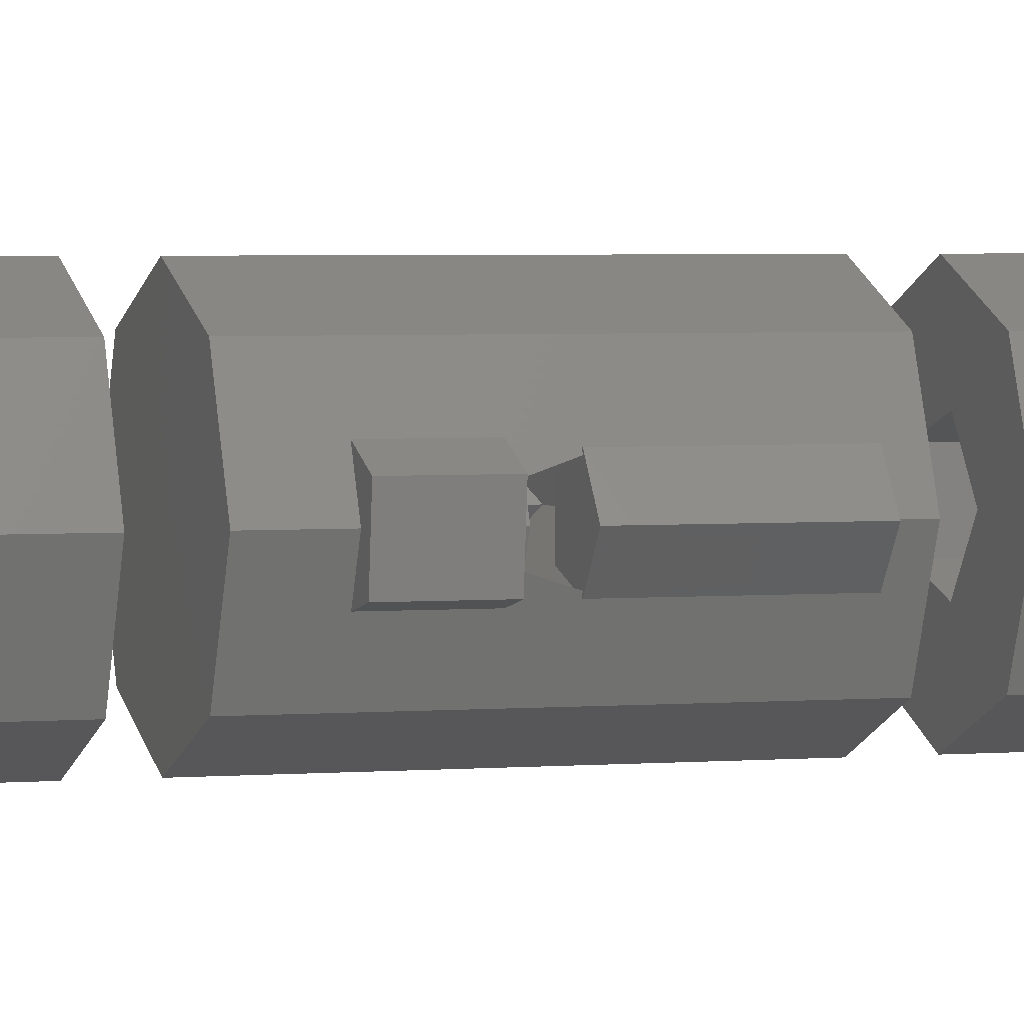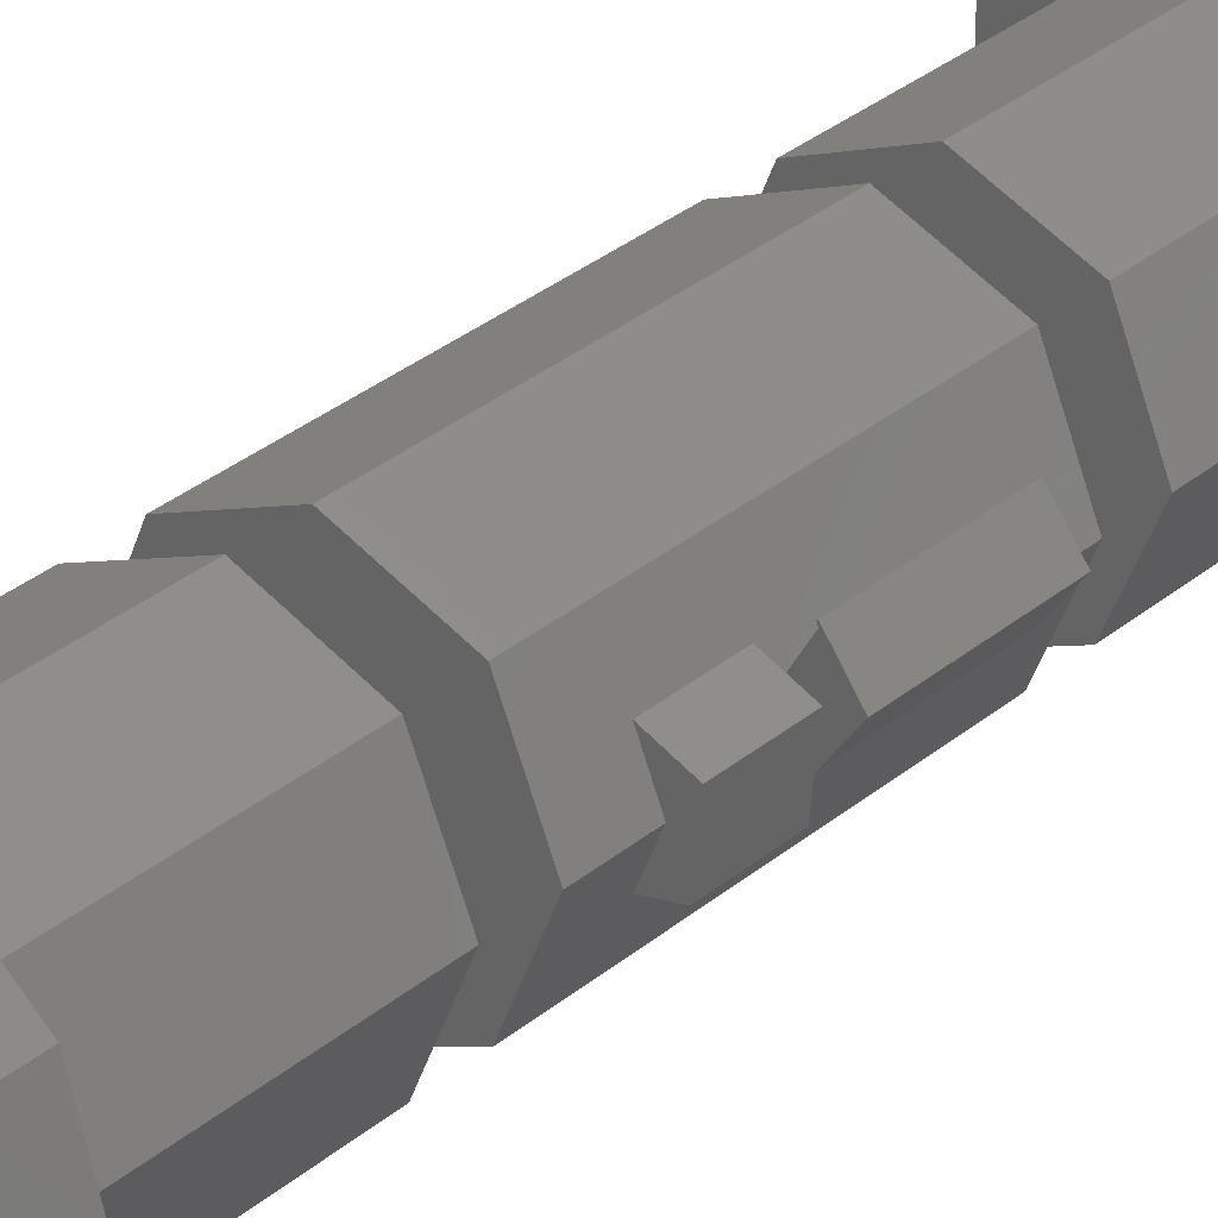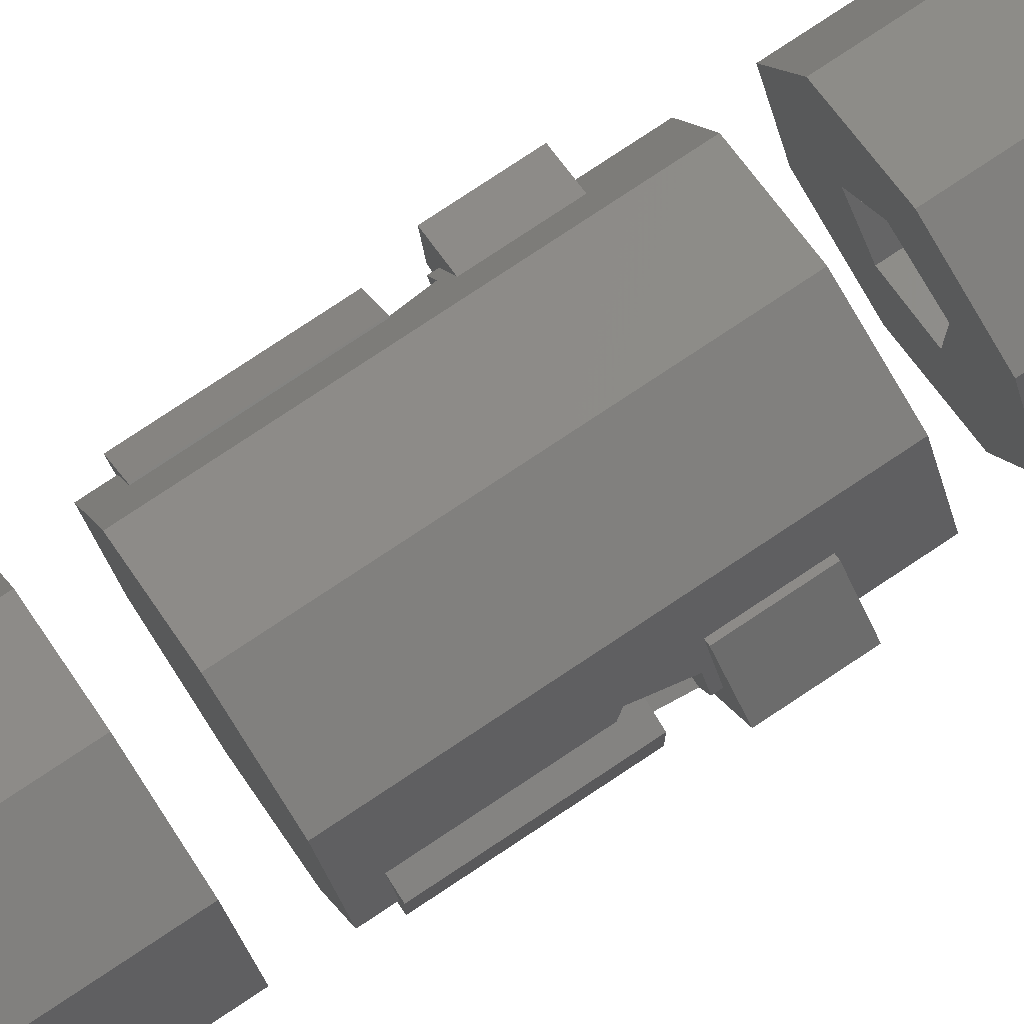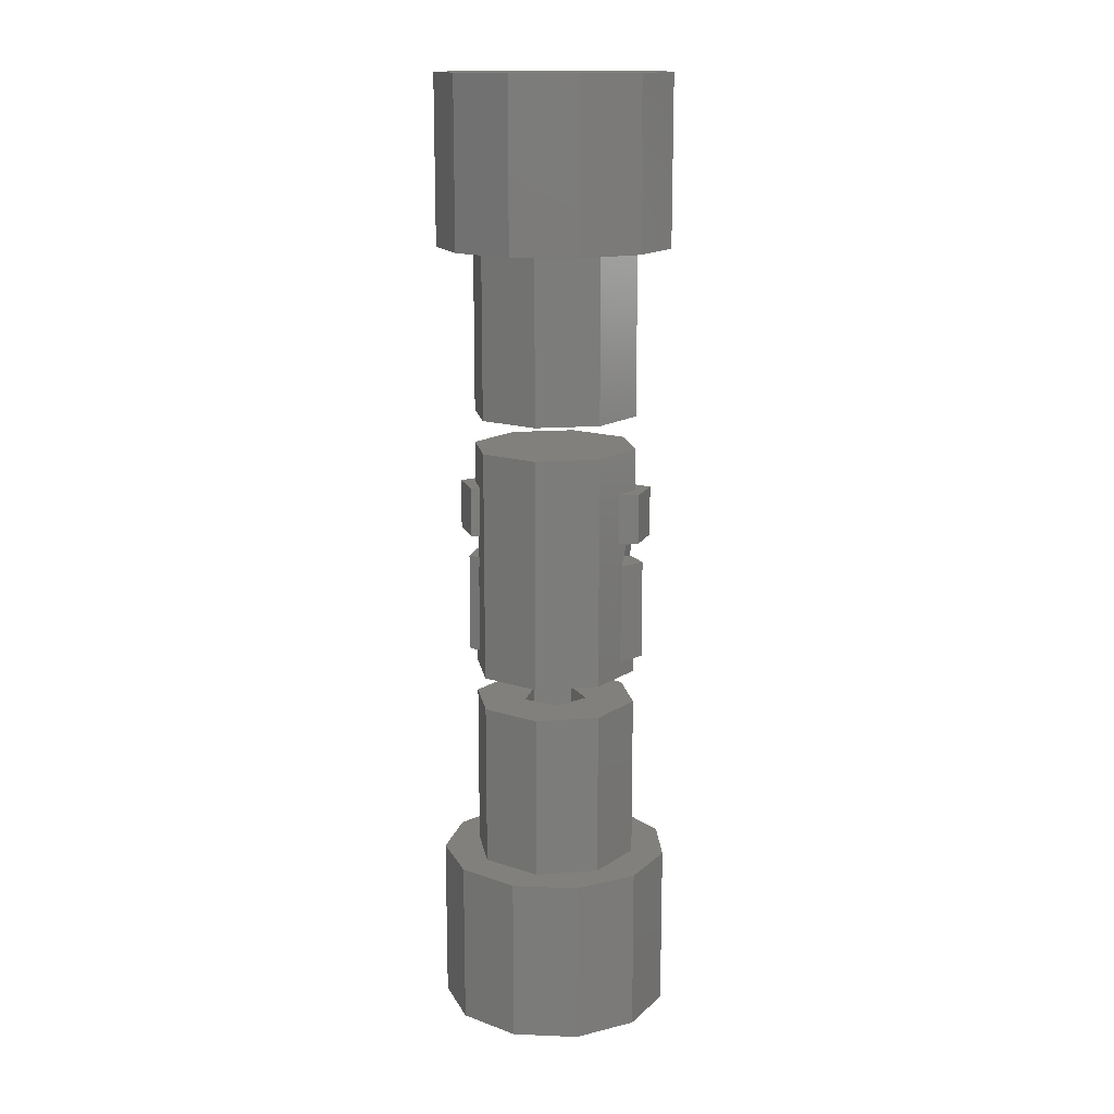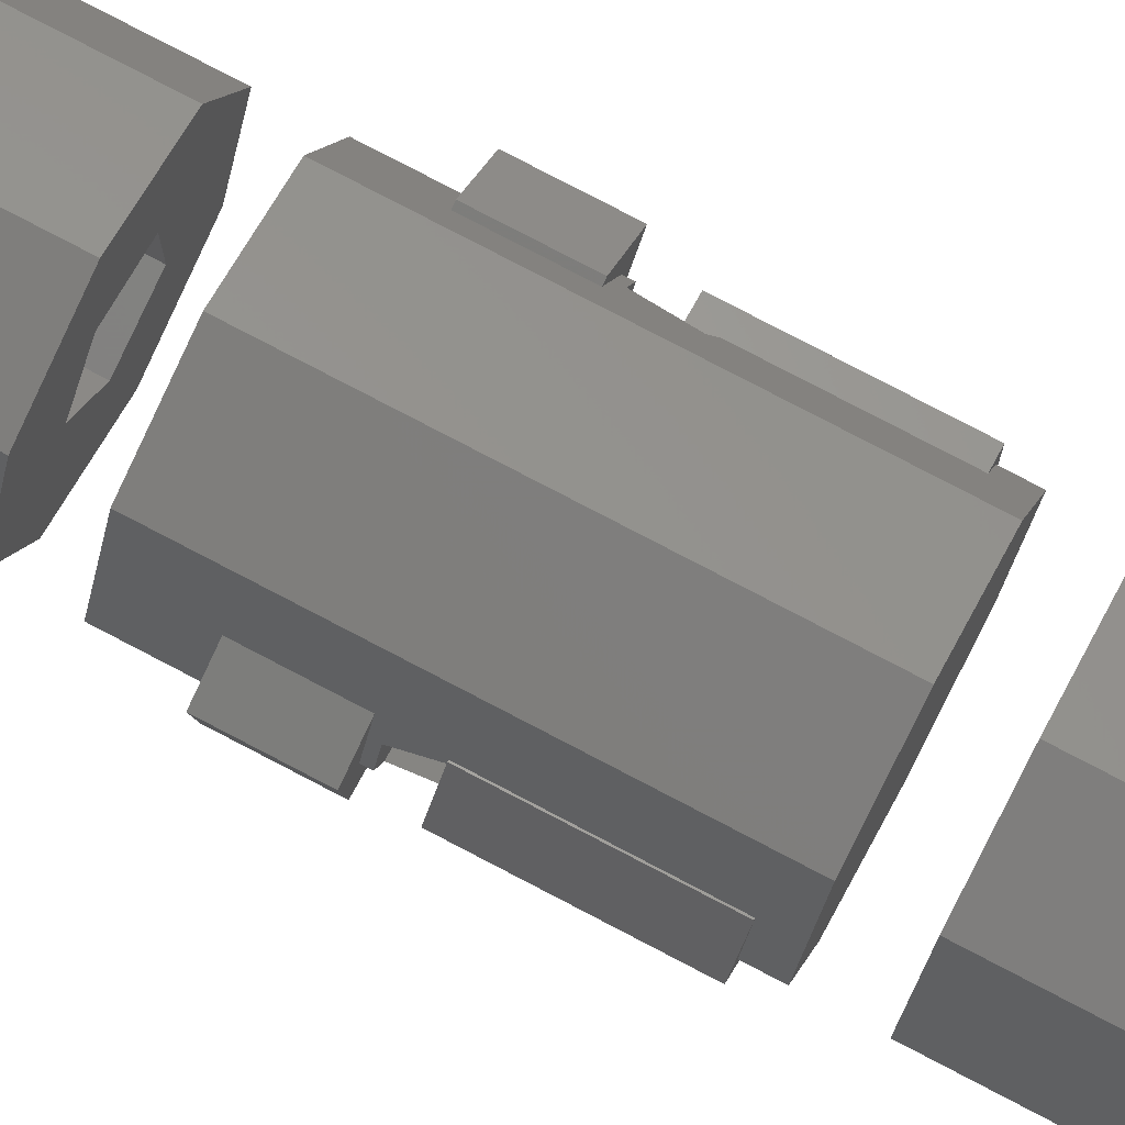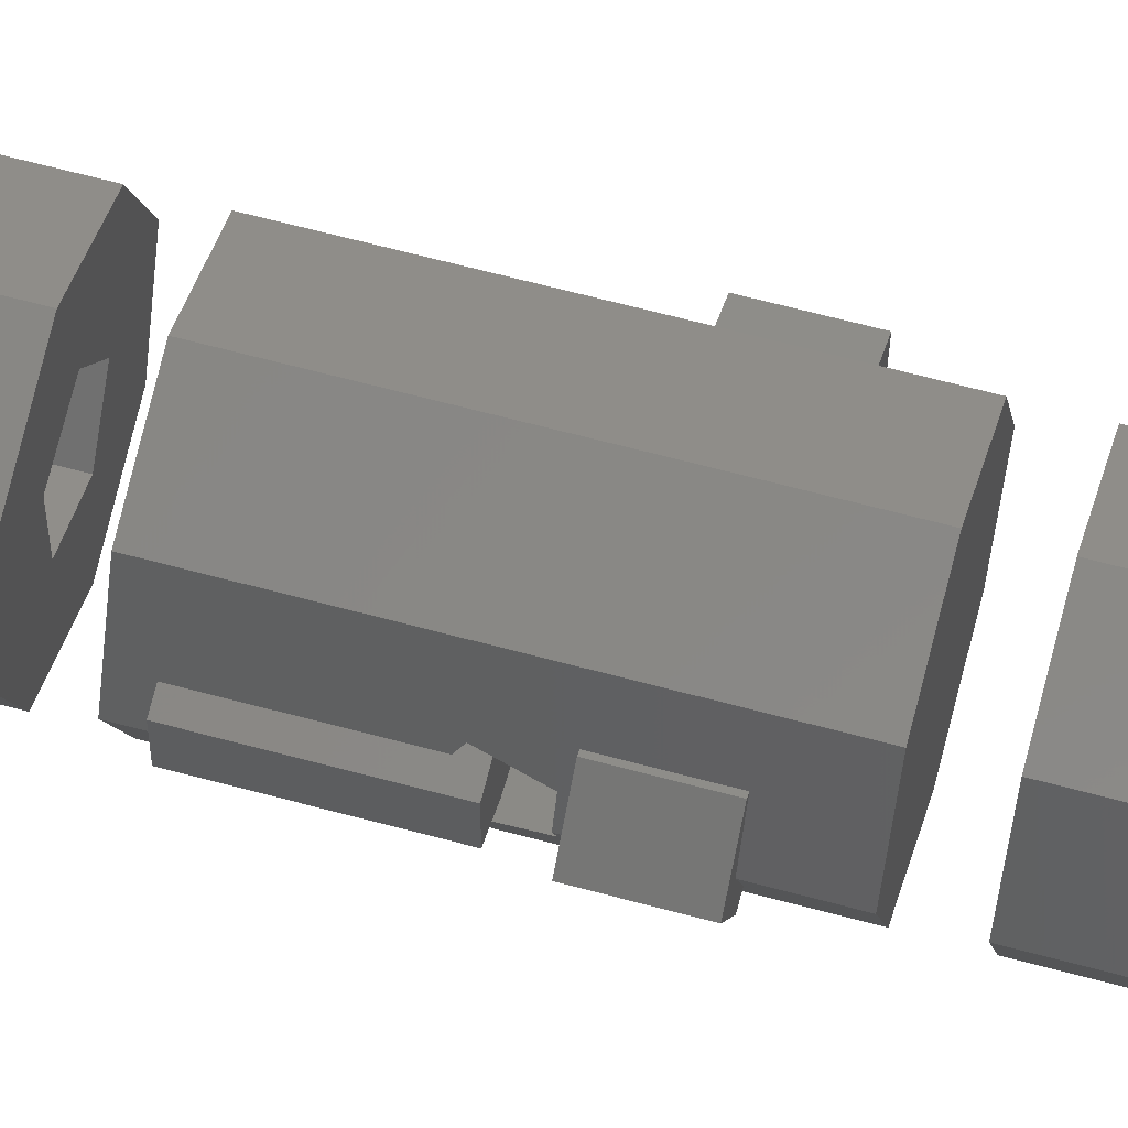
<metadata>
{"format":"stl","ext":"stl","renderer":"f3d","projection":"perspective","resolution":1024,"background":"white","views":[{"elev":2.9,"azim":72.1,"up":"+Y"},{"elev":30.5,"azim":39.5,"up":"+Y"},{"elev":79.2,"azim":-123.5,"up":"+Y"},{"elev":14.8,"azim":13.2,"up":"+Z"},{"elev":78.5,"azim":117.6,"up":"+Y"},{"elev":61.6,"azim":-74.4,"up":"+Y"}]}
</metadata>
<code>
# stl→obj: 185 verts, 374 faces
v -1.768 -1.768 7.5
v -2.5 0 12.5
v -2.5 0 7.5
v -1.768 -1.768 12.5
v 1.768 1.768 7.5
v 0 2.5 12.5
v 1.768 1.768 12.5
v 0 2.5 7.5
v 2.5 0 12.5
v 2.5 0 7.5
v 1.768 -1.768 12.5
v 1.768 -1.768 7.5
v 0 -2.5 12.5
v 0 -2.5 7.5
v -1.768 1.768 12.5
v -1.768 1.768 7.5
v 0.309 -0.9511 12.5
v 0.309 0.9511 12.5
v 1 0 12.5
v -0.809 -0.5878 12.5
v -0.809 0.5878 12.5
v 3.5 0 12.5
v 2.944 -1.892 12.5
v 2.944 1.892 12.5
v 1.454 -3.184 12.5
v -0.4981 -3.464 12.5
v -2.292 -2.645 12.5
v -3.358 -0.9861 12.5
v 1.454 3.184 12.5
v -0.4981 3.464 12.5
v -2.292 2.645 12.5
v -3.358 0.9861 12.5
v 1 0 7.5
v 0.309 -0.9511 7.5
v -0.809 -0.5878 7.5
v 0.309 0.9511 7.5
v -0.809 0.5878 7.5
v -2.5 0 -0.5
v -2.272 -0.5495 0
v -2.5 0 0
v -2.205 -0.7133 2.768
v -2.272 -0.5495 2.649
v -1.768 -1.768 -0.5
v -1.768 -1.768 6.5
v -2.145 -0.8578 3.75
v -2.317 -0.4408 3.607
v -2.5 0 3.75
v -2.5 0 3.607
v -2.145 -0.8578 5.25
v -2.5 0 6.5
v -2.5 0 5.25
v 1.768 1.768 -0.5
v 0 2.5 6.5
v 1.768 1.768 6.5
v 0 2.5 -0.5
v 2.163 0.8129 3.75
v 2.208 0.7055 3
v 2.205 0.7133 2.768
v 2.317 0.4408 3.607
v 2.236 0.638 3
v 2.5 0 3.75
v 2.5 0 3.607
v 2.163 0.8129 5.25
v 2.5 0 6.5
v 2.5 0 5.25
v 2.208 0.7055 0
v 2.208 0.7055 2.763
v 2.5 0 -0.5
v 2.5 0 0
v 2.208 0.7055 2.792
v 2.173 -0.7904 5.25
v 1.768 -1.768 6.5
v 2.173 -0.7904 3.75
v 2.317 -0.4408 3.607
v 2.208 -0.7055 3
v 2.236 -0.638 3
v 2.205 -0.7133 2.768
v 2.208 -0.7055 2.792
v 2.208 -0.7055 2.763
v 2.208 -0.7055 0
v 1.768 -1.768 -0.5
v 0 -2.5 6.5
v 0 -2.5 -0.5
v -1.768 1.768 -0.5
v -2.112 0.9356 3.75
v -1.768 1.768 6.5
v -2.205 0.7133 2.768
v -2.272 0.5495 0
v -2.112 0.9356 5.25
v -2.317 0.4408 3.607
v -2.272 0.5495 2.649
v -1.768 0.7133 2.768
v 1.393 0.4408 2.57
v -1.25 0 2.25
v 1.393 0 2.25
v 2 0.638 3
v -1.714 0.638 3
v -2 0.638 3
v 2 -0.638 3
v -1.768 -0.7133 2.768
v -1.714 -0.638 3
v -2 -0.638 3
v 1.393 -0.4408 2.57
v 1.393 -0.4408 3
v 2.232 -0.7133 3
v 2.232 -0.7133 0
v 2.232 0.7133 3
v 2.232 0.7133 0
v 1.393 0.4408 3
v 2.75 0 3
v 2.75 0 0
v 2.743 -0.6691 5.25
v 2.743 -0.6691 3.75
v 2.866 0.5 3.75
v 2.866 0.5 5.25
v -2.607 -0.4408 3
v -2.607 -0.4408 0
v -2.607 0.4408 3
v -2.607 0.4408 0
v -1.25 0 3
v -2.407 -0.9135 3.75
v -2.407 -0.9135 5.25
v -2.995 0.1045 3.75
v -2.208 0.9781 5.25
v -2.208 0.9781 3.75
v -2.995 0.1045 5.25
v -1.768 -1.768 -6.5
v -2.5 0 -1.5
v -2.5 0 -6.5
v -1.768 -1.768 -1.5
v 1.768 1.768 -6.5
v 0 2.5 -1.5
v 1.768 1.768 -1.5
v 0 2.5 -6.5
v 2.5 0 -1.5
v 2.5 0 -6.5
v 1.768 -1.768 -1.5
v 1.768 -1.768 -6.5
v 0 -2.5 -1.5
v 0 -2.5 -6.5
v -1.768 1.768 -1.5
v -1.768 1.768 -6.5
v 1 0 -1.5
v 0.309 0.9511 -1.5
v -0.809 0.5878 -1.5
v 0.309 -0.9511 -1.5
v -0.809 -0.5878 -1.5
v 3.5 0 -6.5
v 2.944 1.892 -6.5
v 2.944 -1.892 -6.5
v 1.454 3.184 -6.5
v -0.4981 3.464 -6.5
v -2.292 2.645 -6.5
v -3.358 0.9861 -6.5
v 1.454 -3.184 -6.5
v -0.4981 -3.464 -6.5
v -2.292 -2.645 -6.5
v -3.358 -0.9861 -6.5
v 0.309 0.9511 -6.5
v 0.309 -0.9511 -6.5
v 1 0 -6.5
v -0.809 0.5878 -6.5
v -0.809 -0.5878 -6.5
v 1.454 3.184 17.5
v 2.944 1.892 17.5
v 3.5 0 17.5
v -0.4981 3.464 17.5
v -2.292 2.645 17.5
v -3.358 0.9861 17.5
v -3.358 -0.9861 17.5
v 1.454 -3.184 17.5
v -0.4981 -3.464 17.5
v 2.944 -1.892 17.5
v -2.292 -2.645 17.5
v 2.944 1.892 -11.5
v 1.454 3.184 -11.5
v 3.5 0 -11.5
v -0.4981 3.464 -11.5
v -2.292 2.645 -11.5
v -3.358 -0.9861 -11.5
v -3.358 0.9861 -11.5
v -0.4981 -3.464 -11.5
v 1.454 -3.184 -11.5
v 2.944 -1.892 -11.5
v -2.292 -2.645 -11.5
f 1 2 3
f 2 1 4
f 5 6 7
f 6 5 8
f 9 5 7
f 5 9 10
f 11 10 9
f 10 11 12
f 1 13 4
f 13 1 14
f 8 15 6
f 15 8 16
f 3 15 16
f 15 3 2
f 14 11 13
f 11 14 12
f 17 18 19
f 20 18 17
f 18 20 21
f 9 22 23
f 22 9 24
f 23 11 9
f 25 11 23
f 25 13 11
f 26 13 25
f 26 4 13
f 27 4 26
f 28 4 27
f 4 28 2
f 7 24 9
f 7 29 24
f 6 29 7
f 6 30 29
f 15 30 6
f 15 31 30
f 32 15 2
f 32 2 28
f 15 32 31
f 33 10 12
f 10 33 5
f 12 34 33
f 14 34 12
f 14 35 34
f 3 35 1
f 1 35 14
f 36 5 33
f 36 8 5
f 37 8 36
f 37 16 8
f 35 3 37
f 37 3 16
f 34 20 17
f 20 34 35
f 37 18 21
f 18 37 36
f 33 18 36
f 18 33 19
f 20 37 21
f 37 20 35
f 34 19 33
f 19 34 17
f 38 39 40
f 39 41 42
f 43 41 39
f 44 45 43
f 41 43 45
f 43 39 38
f 46 47 48
f 46 45 47
f 45 46 41
f 49 50 51
f 49 44 50
f 45 44 49
f 52 53 54
f 53 52 55
f 56 57 58
f 59 57 56
f 57 59 60
f 61 59 56
f 59 61 62
f 56 54 63
f 64 63 54
f 63 64 65
f 54 56 52
f 58 52 56
f 66 58 67
f 58 66 52
f 68 66 69
f 66 68 52
f 58 57 70
f 64 71 65
f 71 72 73
f 72 71 64
f 61 74 62
f 74 75 76
f 75 77 78
f 75 73 77
f 74 73 75
f 73 74 61
f 79 77 80
f 80 68 69
f 81 77 73
f 81 73 72
f 80 81 68
f 77 81 80
f 43 82 44
f 82 43 83
f 84 85 86
f 84 87 85
f 84 88 87
f 38 88 84
f 88 38 40
f 89 86 85
f 50 89 51
f 89 50 86
f 90 85 87
f 47 90 48
f 90 47 85
f 87 88 91
f 83 72 82
f 72 83 81
f 54 72 64
f 53 72 54
f 53 82 72
f 86 82 53
f 86 44 82
f 44 86 50
f 55 86 53
f 86 55 84
f 81 52 68
f 83 52 81
f 83 55 52
f 43 55 83
f 43 84 55
f 84 43 38
f 92 87 91
f 58 93 67
f 93 94 95
f 92 93 58
f 93 92 94
f 92 96 97
f 96 92 58
f 96 58 70
f 97 90 98
f 87 98 90
f 98 87 92
f 90 97 59
f 96 59 97
f 59 96 60
f 74 59 62
f 46 59 74
f 46 90 59
f 90 46 48
f 77 99 78
f 100 99 77
f 99 100 101
f 99 74 76
f 101 74 99
f 74 101 46
f 102 46 101
f 102 41 46
f 41 102 100
f 41 100 42
f 95 94 103
f 103 77 79
f 100 103 94
f 103 100 77
f 103 99 104
f 79 99 103
f 99 79 78
f 78 105 75
f 79 105 78
f 106 79 80
f 79 106 105
f 107 70 57
f 107 67 70
f 108 67 107
f 67 108 66
f 67 96 70
f 96 67 93
f 96 93 109
f 110 108 107
f 108 110 111
f 103 93 95
f 93 103 109
f 109 103 104
f 99 110 96
f 110 99 76
f 109 99 96
f 99 109 104
f 107 60 110
f 60 107 57
f 96 110 60
f 76 105 110
f 105 76 75
f 105 111 110
f 111 105 106
f 106 69 111
f 69 106 80
f 69 108 111
f 108 69 66
f 73 112 71
f 112 73 113
f 114 63 115
f 63 114 56
f 115 65 112
f 65 115 63
f 112 65 71
f 112 114 115
f 114 112 113
f 113 73 61
f 61 114 113
f 114 61 56
f 42 102 116
f 102 42 100
f 117 42 116
f 42 117 39
f 91 98 92
f 98 91 118
f 119 91 88
f 91 119 118
f 120 92 97
f 92 120 94
f 117 118 119
f 118 117 116
f 98 120 97
f 102 120 98
f 120 102 101
f 118 102 98
f 102 118 116
f 100 120 101
f 120 100 94
f 39 117 40
f 40 119 88
f 119 40 117
f 121 49 122
f 49 121 45
f 123 124 125
f 124 123 126
f 85 124 89
f 124 85 125
f 121 126 123
f 126 121 122
f 124 51 89
f 51 124 126
f 51 122 49
f 122 51 126
f 121 47 45
f 47 121 123
f 47 125 85
f 125 47 123
f 127 128 129
f 128 127 130
f 131 132 133
f 132 131 134
f 135 131 133
f 131 135 136
f 137 136 135
f 136 137 138
f 127 139 130
f 139 127 140
f 134 141 132
f 141 134 142
f 129 141 142
f 141 129 128
f 140 137 139
f 137 140 138
f 143 135 133
f 135 143 137
f 133 144 143
f 132 144 133
f 132 145 144
f 128 145 141
f 141 145 132
f 146 137 143
f 146 139 137
f 147 139 146
f 147 130 139
f 145 128 147
f 147 128 130
f 136 148 149
f 148 136 150
f 149 131 136
f 151 131 149
f 151 134 131
f 152 134 151
f 152 142 134
f 153 142 152
f 154 142 153
f 142 154 129
f 138 150 136
f 138 155 150
f 140 155 138
f 140 156 155
f 127 156 140
f 127 157 156
f 158 127 129
f 158 129 154
f 127 158 157
f 159 160 161
f 162 160 159
f 160 162 163
f 160 147 146
f 147 160 163
f 162 144 145
f 144 162 159
f 161 144 159
f 144 161 143
f 147 162 145
f 162 147 163
f 160 143 161
f 143 160 146
f 24 164 165
f 164 24 29
f 166 24 165
f 24 166 22
f 29 167 164
f 167 29 30
f 30 168 167
f 168 30 31
f 28 169 32
f 169 28 170
f 26 171 172
f 171 26 25
f 25 173 171
f 173 25 23
f 27 170 28
f 170 27 174
f 173 22 166
f 22 173 23
f 32 168 31
f 168 32 169
f 165 173 166
f 164 173 165
f 164 171 173
f 167 171 164
f 167 172 171
f 168 172 167
f 168 174 172
f 169 174 168
f 174 169 170
f 27 172 174
f 172 27 26
f 175 151 149
f 151 175 176
f 148 175 149
f 175 148 177
f 176 152 151
f 152 176 178
f 178 153 152
f 153 178 179
f 180 154 181
f 154 180 158
f 182 155 156
f 155 182 183
f 183 150 155
f 150 183 184
f 185 158 180
f 158 185 157
f 150 177 148
f 177 150 184
f 181 153 179
f 153 181 154
f 184 175 177
f 183 175 184
f 183 176 175
f 182 176 183
f 182 178 176
f 185 178 182
f 185 179 178
f 180 179 185
f 179 180 181
f 185 156 157
f 156 185 182

</code>
